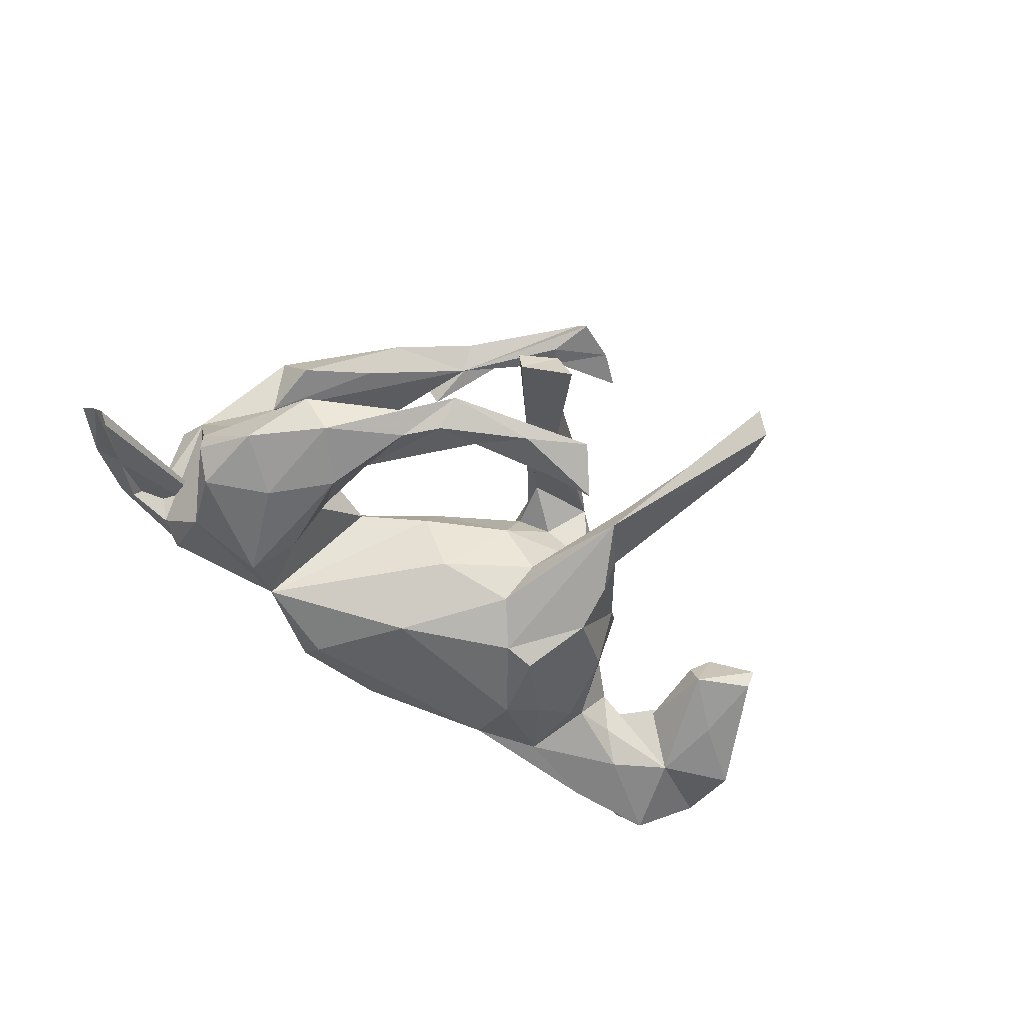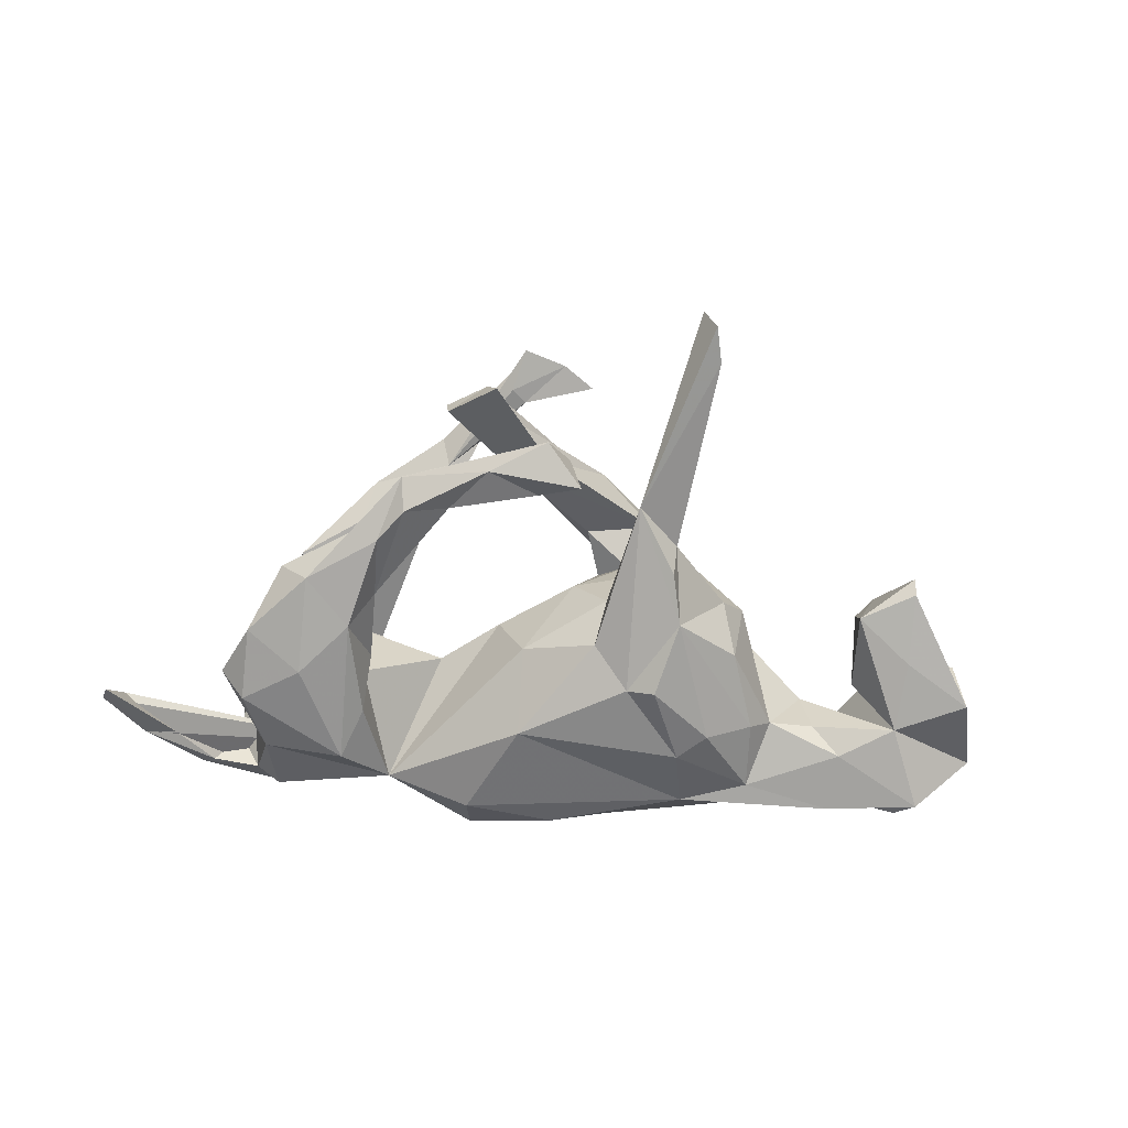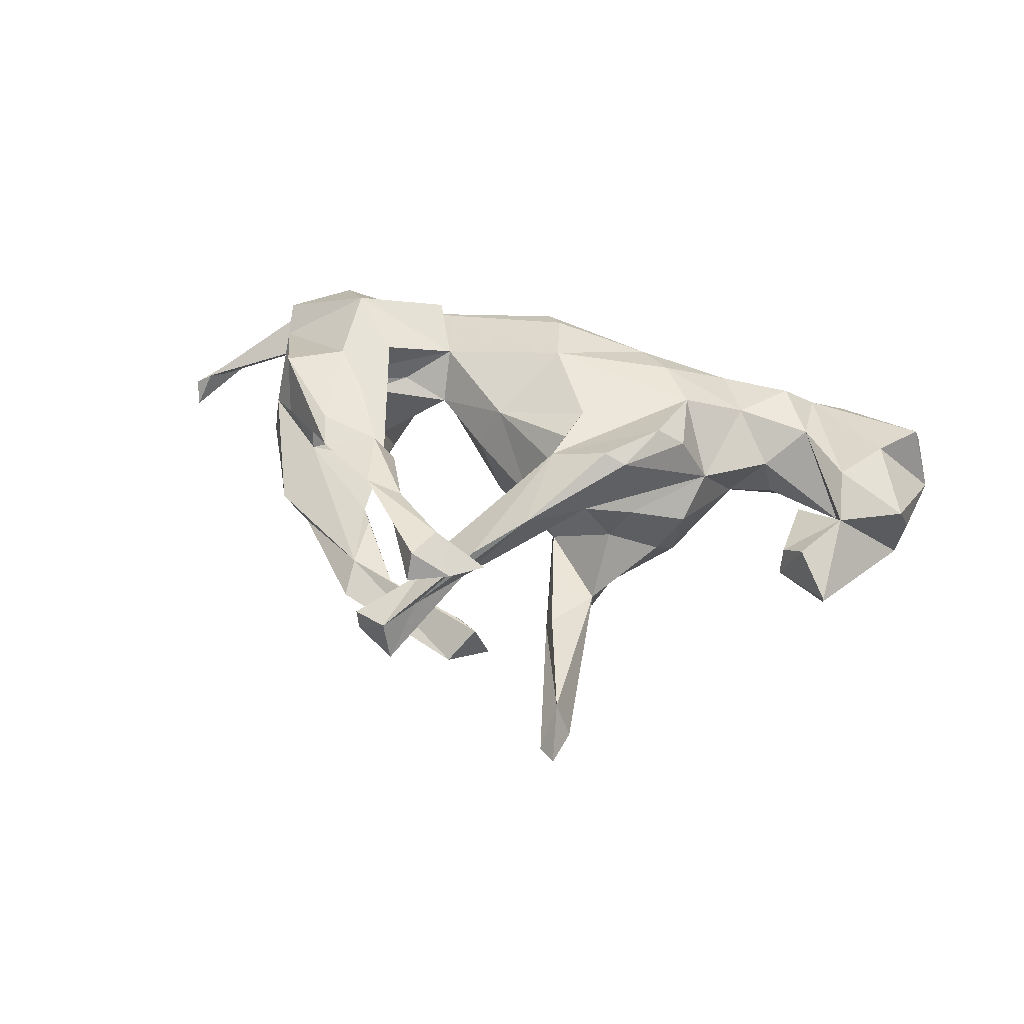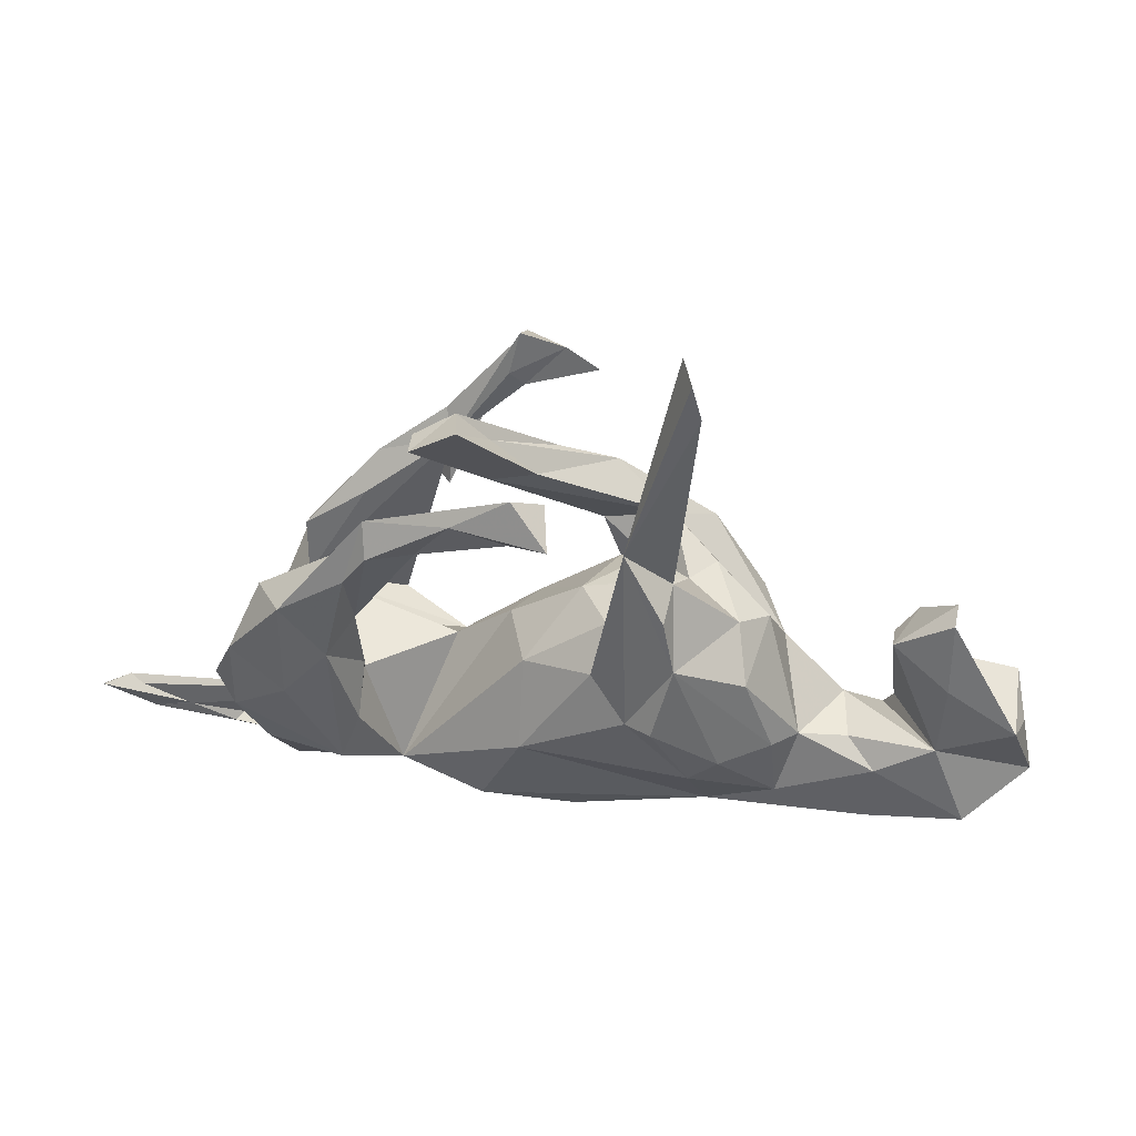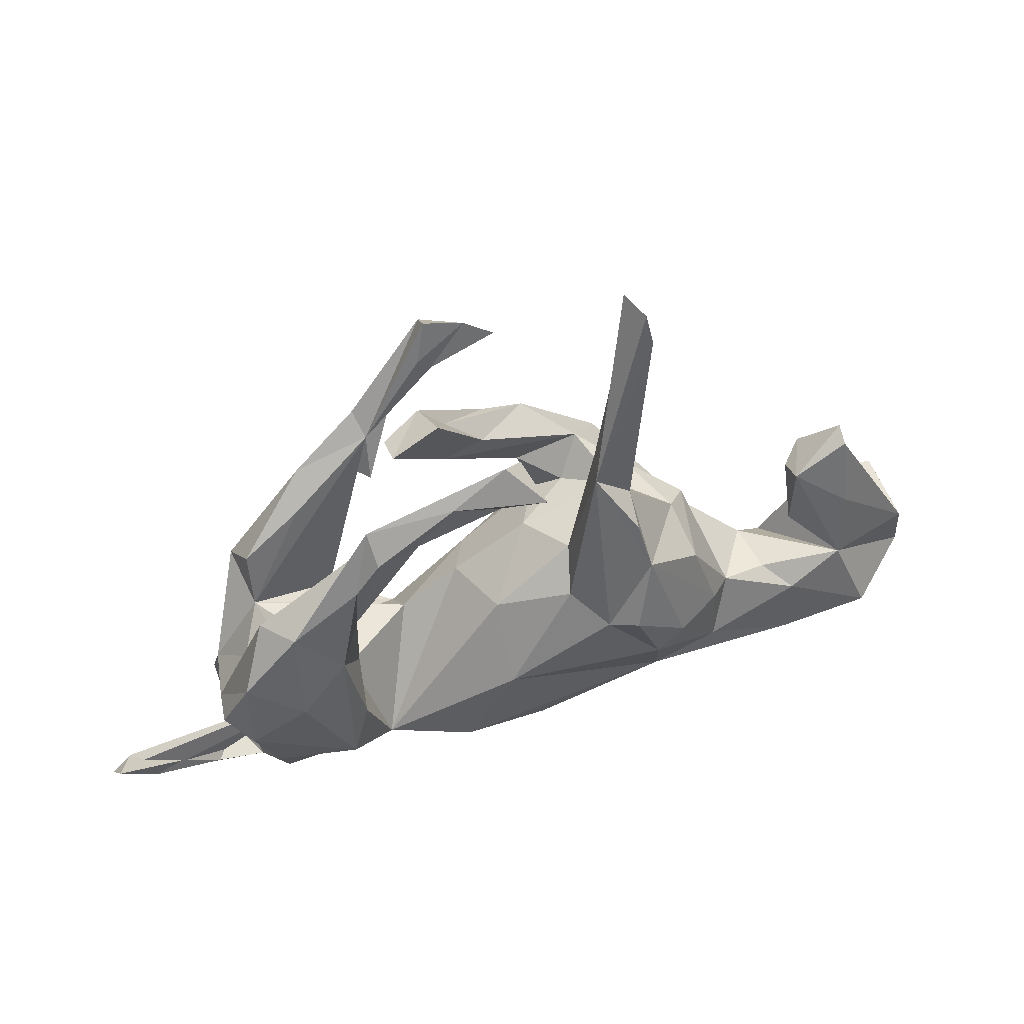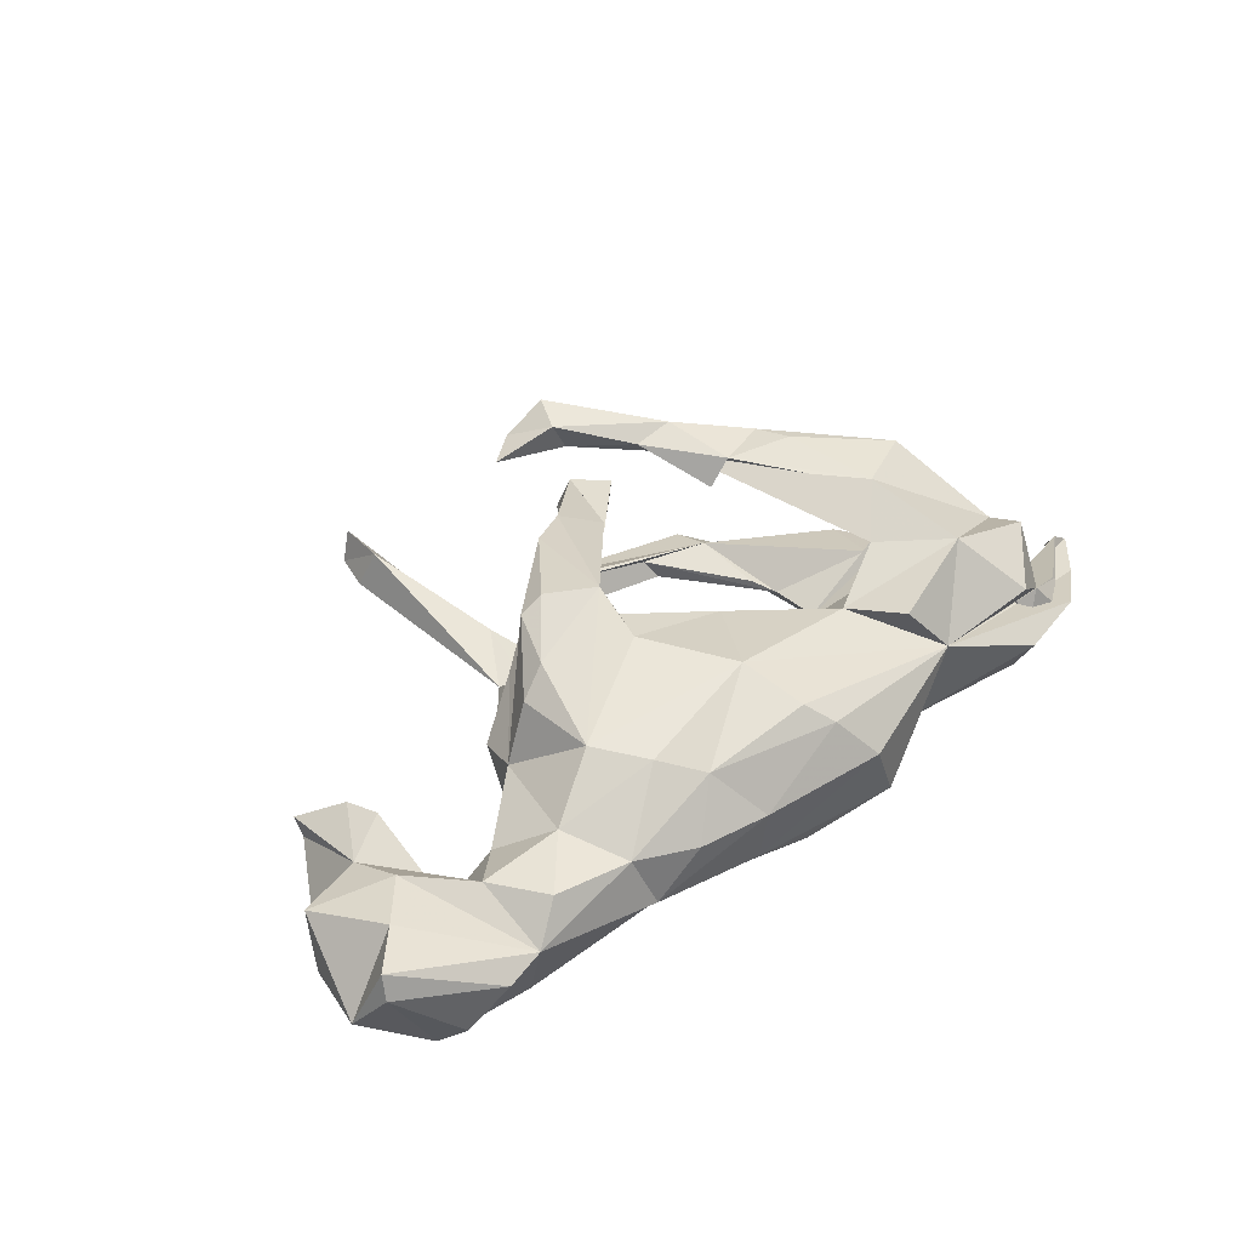
<metadata>
{"format":"obj","ext":"obj","renderer":"f3d","projection":"perspective","resolution":1024,"background":"white","views":[{"elev":-58.0,"azim":137.9,"up":"+Z"},{"elev":-69.0,"azim":173.1,"up":"+Z"},{"elev":49.6,"azim":-165.9,"up":"+Z"},{"elev":44.2,"azim":-168.9,"up":"+Y"},{"elev":46.2,"azim":162.6,"up":"+Y"},{"elev":47.9,"azim":-42.6,"up":"+Z"}]}
</metadata>
<code>
v 0.6959 -0.2152 -0.08956
v 0.7573 -0.1161 -0.1457
v 0.7678 -0.1473 -0.114
v 0.7347 -0.1468 -0.08653
v 0.5971 -0.2884 -0.03427
v 0.6455 -0.2202 -0.06823
v 0.5765 -0.2581 0.01269
v 0.2944 -0.2758 0.07625
v 0.5383 -0.2558 0.01433
v 0.5775 -0.2779 -0.04313
v 0.4993 -0.2811 -0.04768
v 0.541 -0.1413 0.088
v 0.4577 -0.2918 -0.08003
v 0.4794 -0.191 -0.1394
v 0.5484 -0.1968 0.1143
v 0.4606 -0.322 -0.01182
v 0.5236 -0.09858 -0.1597
v 0.5587 -0.083 -0.05228
v 0.4582 -0.2883 0.09412
v 0.5655 -0.0682 -0.1226
v 0.2646 -0.2483 -0.09301
v 0.4607 -0.0236 0.08756
v 0.3971 -0.1897 0.1759
v 0.5025 -0.02886 -0.02496
v 0.1229 -0.2771 -0.1205
v 0.4463 0.0257 -0.05152
v 0.4303 -0.03151 -0.1766
v 0.3471 -0.1852 -0.1648
v 0.4801 0.01779 0.1853
v 0.3551 0.05882 -0.1701
v 0.3822 -0.02037 0.1917
v 0.3481 -0.05802 0.05543
v 0.0309 -0.2871 0.1196
v 0.318 -0.1029 -0.1474
v 0.3269 -0.06341 -0.06887
v 0.3099 -0.09036 0.1533
v 0.2801 -0.0952 0.07115
v 0.3153 -0.01819 -0.1006
v 0.5239 0.02508 -0.1515
v 0.2423 -0.2323 0.153
v 0.2004 -0.1388 0.1214
v -0.02951 -0.3036 -0.0917
v 0.4332 0.1322 -0.1567
v 0.1131 -0.3401 -0.05684
v 0.07459 -0.3397 0.05603
v 0.4637 0.07575 0.1041
v 0.2215 0.2516 0.1621
v 0.1964 -0.07498 0.04687
v 0.3478 0.201 0.1689
v -0.0197 -0.1406 0.1689
v 0.3636 0.1432 0.1239
v 0.3182 0.1037 -0.1206
v 0.3649 0.1432 0.1808
v 0.4797 0.1268 -0.09877
v 0.2581 0.1743 0.1805
v 0.05005 -0.1116 -0.1536
v 0.1011 0.008536 0.03306
v 0.3236 0.05589 0.1869
v 0.0647 -0.01001 0.1118
v 0.002214 -0.2461 0.1469
v -0.1258 -0.2956 -0.05708
v 0.2925 0.2533 -0.09773
v -0.1229 -0.3049 0.04899
v -0.1725 -0.231 0.1219
v 0.2965 0.143 -0.1085
v 0.3217 0.2119 -0.1554
v -0.2502 -0.2308 -0.09891
v -0.3137 -0.2753 -0.01603
v 0.05705 0.01633 -0.08129
v 0.292 0.3181 -0.1251
v -0.06185 0.05894 -0.1307
v 0.2231 0.175 0.138
v 0.2824 0.2689 -0.1581
v -0.2377 -0.2832 0.05489
v 0.2092 0.2783 -0.1403
v 0.2368 0.289 0.1941
v 0.1729 0.2947 0.1809
v -0.08126 0.06081 0.1563
v 0.1956 0.3007 -0.1122
v -0.2295 -0.1735 0.1473
v -0.02124 0.1048 0.01515
v -0.1237 -0.002789 -0.1688
v -0.1023 0.004232 0.1684
v -0.338 -0.2446 0.07431
v -0.2263 -0.1216 -0.158
v -0.2856 -0.09276 0.1522
v -0.1689 0.00841 -0.1957
v 0.1076 0.3025 0.04182
v 0.2284 0.4235 -0.07407
v -0.07611 0.1192 -0.07361
v -0.06696 0.09313 0.1104
v 0.1226 0.3188 0.003095
v -0.5185 -0.2544 0.04054
v -0.5117 -0.2203 -0.09518
v 0.05116 0.3294 0.01775
v -0.0699 0.1168 0.164
v 0.1508 0.3529 -0.1503
v -0.2731 -0.07903 -0.1558
v 0.059 0.4111 -0.1386
v -0.0385 0.1754 0.1082
v -0.1219 0.3263 -0.06529
v -0.1138 0.126 0.08217
v -0.1969 0.1268 -0.1665
v 0.2319 0.421 -0.02982
v 0.1684 0.4554 -0.009448
v -0.1505 0.1939 0.1168
v 0.07833 0.3909 0.2126
v 0.1058 0.4499 0.2145
v 0.1204 0.3993 0.004016
v 0.1525 0.4735 -0.0768
v -0.3626 -0.1909 -0.09412
v 0.0645 0.3153 -0.1324
v -0.1717 0.1327 0.2095
v 0.0293 0.3275 0.09299
v -0.05638 0.2728 0.1422
v 0.06172 0.3427 -0.09331
v 0.1238 0.4055 0.1569
v -0.4642 -0.2229 0.09155
v -0.3524 -0.07232 -0.1058
v -0.254 0.03984 0.1969
v -0.1805 0.2367 -0.08607
v -0.391 -0.07917 -0.06521
v -0.5804 -0.2629 0.02866
v 0.01764 0.3687 -0.0894
v 0.09961 0.3842 0.1609
v -0.002908 0.3492 -0.1732
v -0.3042 0.05985 -0.111
v -0.1072 0.3088 -0.1143
v -0.3006 0.02625 0.1584
v -0.1922 0.1575 0.0122
v -0.3872 -0.1445 0.09631
v -0.3473 0.01273 0.06321
v -0.1264 0.2131 -0.1543
v -0.2104 0.1354 0.1912
v -0.2294 0.1444 0.07266
v -0.2805 0.126 -0.03787
v 0.1082 0.4769 0.171
v -0.4534 -0.07209 0.03586
v -0.4695 -0.0843 -0.0504
v 0.03614 0.4548 0.1768
v -0.3231 0.09232 0.01923
v -0.5176 -0.1187 -0.08882
v -0.01727 0.4197 0.176
v -0.1377 0.2469 -0.07556
v -0.1763 0.2083 -0.1482
v -0.6683 -0.1984 -0.09343
v -0.6444 -0.2424 -0.03915
v -0.5184 -0.1325 0.08156
v -0.609 -0.06259 -0.0762
v -0.6145 0.04104 0.04173
v -0.5323 -0.01258 -0.01076
v -0.7339 -0.1858 0.06238
v -0.52 0.1262 -0.04119
v -0.6644 -0.1097 0.09603
v -0.7247 -0.1677 0.0998
v -0.6005 -0.04274 0.08297
v -0.5202 0.1099 0.007469
v -0.7653 -0.139 -0.01396
v -0.6143 0.05866 -0.0619
v -0.2092 0.5598 -0.07734
v -0.7416 -0.0284 -0.01499
v -0.6101 0.1981 -0.007653
v -0.7284 -0.006077 -0.07124
v -0.6098 0.1796 -0.038
v -0.5544 0.1345 0.04064
v -0.1816 0.5462 -0.01573
v -0.7229 0.01174 0.05854
v -0.1725 0.6322 -0.03113
v -0.1936 0.6217 -0.08034
f 83 50 59
f 41 59 50
f 78 83 59
f 86 50 83
f 64 60 50
f 8 50 60
f 80 64 50
f 33 60 64
f 72 55 77
f 76 77 55
f 49 76 55
f 107 77 76
f 86 80 50
f 84 64 80
f 47 76 49
f 51 47 49
f 108 76 47
f 96 86 83
f 78 96 83
f 120 86 96
f 108 107 76
f 125 77 107
f 137 108 47
f 91 96 78
f 117 137 47
f 140 108 137
f 140 107 108
f 115 113 96
f 120 96 113
f 134 113 115
f 134 120 113
f 129 86 120
f 106 134 115
f 129 120 134
f 132 129 134
f 143 107 140
f 117 140 137
f 125 143 140
f 125 107 143
f 21 25 56
f 67 56 25
f 69 21 56
f 66 43 30
f 27 30 43
f 52 66 30
f 70 43 66
f 27 43 39
f 54 39 43
f 38 30 34
f 28 34 30
f 35 38 34
f 52 30 38
f 28 30 27
f 28 21 34
f 35 34 21
f 14 21 28
f 17 28 27
f 17 27 39
f 17 14 28
f 20 14 17
f 20 17 39
f 6 2 1
f 3 1 2
f 8 1 3
f 4 3 2
f 6 4 2
f 169 128 160
f 121 160 128
f 149 142 146
f 94 146 142
f 139 142 149
f 121 144 101
f 90 101 144
f 166 121 101
f 93 146 94
f 111 94 142
f 103 127 136
f 141 136 127
f 121 103 136
f 145 103 121
f 130 121 136
f 90 144 121
f 122 111 142
f 67 94 111
f 130 90 121
f 128 101 90
f 166 101 128
f 124 62 99
f 70 99 62
f 126 124 99
f 116 62 124
f 112 116 124
f 79 62 116
f 122 119 111
f 98 111 119
f 85 111 98
f 103 98 119
f 127 103 119
f 87 98 103
f 71 128 90
f 128 145 121
f 128 103 145
f 85 98 87
f 103 128 82
f 71 82 128
f 87 103 82
f 126 97 112
f 75 112 97
f 124 126 112
f 99 97 126
f 41 40 23
f 8 23 40
f 36 41 23
f 31 47 36
f 22 36 47
f 50 8 41
f 40 41 8
f 132 106 135
f 130 135 106
f 141 132 135
f 134 106 132
f 93 118 148
f 131 148 118
f 156 93 148
f 150 156 148
f 154 93 156
f 155 93 154
f 158 155 154
f 123 93 155
f 167 154 156
f 152 155 158
f 167 158 154
f 9 12 15
f 23 15 12
f 31 23 12
f 19 15 23
f 22 29 12
f 31 12 29
f 46 29 22
f 53 31 29
f 36 23 31
f 47 31 58
f 55 58 31
f 53 29 49
f 46 49 29
f 55 31 53
f 55 47 58
f 49 55 53
f 33 8 60
f 72 47 55
f 48 59 41
f 82 85 87
f 56 85 82
f 99 70 97
f 73 97 70
f 67 85 56
f 71 56 82
f 73 75 97
f 79 112 75
f 52 79 75
f 116 112 79
f 52 75 73
f 66 73 70
f 111 85 67
f 69 56 71
f 65 79 52
f 66 52 73
f 42 67 25
f 62 43 70
f 8 21 16
f 13 16 21
f 11 16 13
f 14 13 21
f 14 11 13
f 5 16 11
f 14 12 11
f 9 11 12
f 18 12 14
f 20 18 14
f 24 12 18
f 11 9 10
f 6 10 9
f 5 11 10
f 1 5 10
f 1 10 6
f 4 6 9
f 8 5 1
f 7 4 9
f 8 4 7
f 3 4 8
f 166 169 160
f 121 166 160
f 168 169 166
f 128 169 168
f 149 158 163
f 161 163 158
f 159 149 163
f 158 149 146
f 152 158 146
f 93 94 67
f 81 90 130
f 102 81 130
f 89 105 104
f 92 104 105
f 110 105 89
f 92 89 104
f 68 93 67
f 54 43 62
f 62 65 52
f 26 38 35
f 44 42 25
f 54 62 26
f 52 26 62
f 18 54 26
f 38 26 52
f 48 35 21
f 79 65 62
f 61 67 42
f 57 21 69
f 44 61 42
f 68 67 61
f 90 69 71
f 81 69 90
f 95 89 92
f 110 89 95
f 109 110 95
f 109 105 110
f 106 95 92
f 100 92 88
f 105 88 92
f 57 69 81
f 63 68 61
f 59 57 81
f 74 68 63
f 48 21 57
f 59 48 57
f 45 63 61
f 45 61 44
f 22 35 48
f 21 44 25
f 35 22 26
f 24 26 22
f 18 26 24
f 8 44 21
f 39 18 20
f 95 106 115
f 117 125 140
f 84 131 118
f 138 148 131
f 129 132 86
f 131 86 132
f 109 115 114
f 96 114 115
f 93 84 118
f 80 131 84
f 86 131 80
f 100 96 91
f 102 100 91
f 88 96 100
f 59 91 78
f 47 77 125
f 72 77 47
f 117 47 125
f 74 64 84
f 63 64 74
f 68 74 84
f 81 91 59
f 33 64 63
f 161 158 167
f 163 161 167
f 156 150 167
f 163 167 150
f 166 128 168
f 114 105 109
f 135 130 136
f 122 127 119
f 141 127 122
f 139 122 142
f 147 146 93
f 135 136 141
f 132 141 122
f 138 132 122
f 138 122 139
f 123 147 93
f 152 146 147
f 138 139 149
f 150 149 151
f 153 151 149
f 159 153 149
f 157 151 153
f 164 153 159
f 163 164 159
f 162 153 164
f 155 152 123
f 147 123 152
f 149 150 148
f 138 149 148
f 132 138 131
f 102 130 106
f 100 102 106
f 91 81 102
f 109 95 115
f 100 106 92
f 88 114 96
f 150 157 165
f 153 165 157
f 162 150 165
f 151 157 150
f 22 47 51
f 45 33 63
f 46 51 49
f 37 48 41
f 32 48 37
f 45 8 33
f 22 37 41
f 36 22 41
f 32 37 22
f 22 51 46
f 44 8 45
f 19 23 8
f 9 15 19
f 39 54 18
f 22 12 24
f 150 162 164
f 165 153 162
f 150 164 163
f 9 8 7
f 16 5 8
f 19 8 9
f 32 22 48
f 88 105 114
f 84 93 68

</code>
